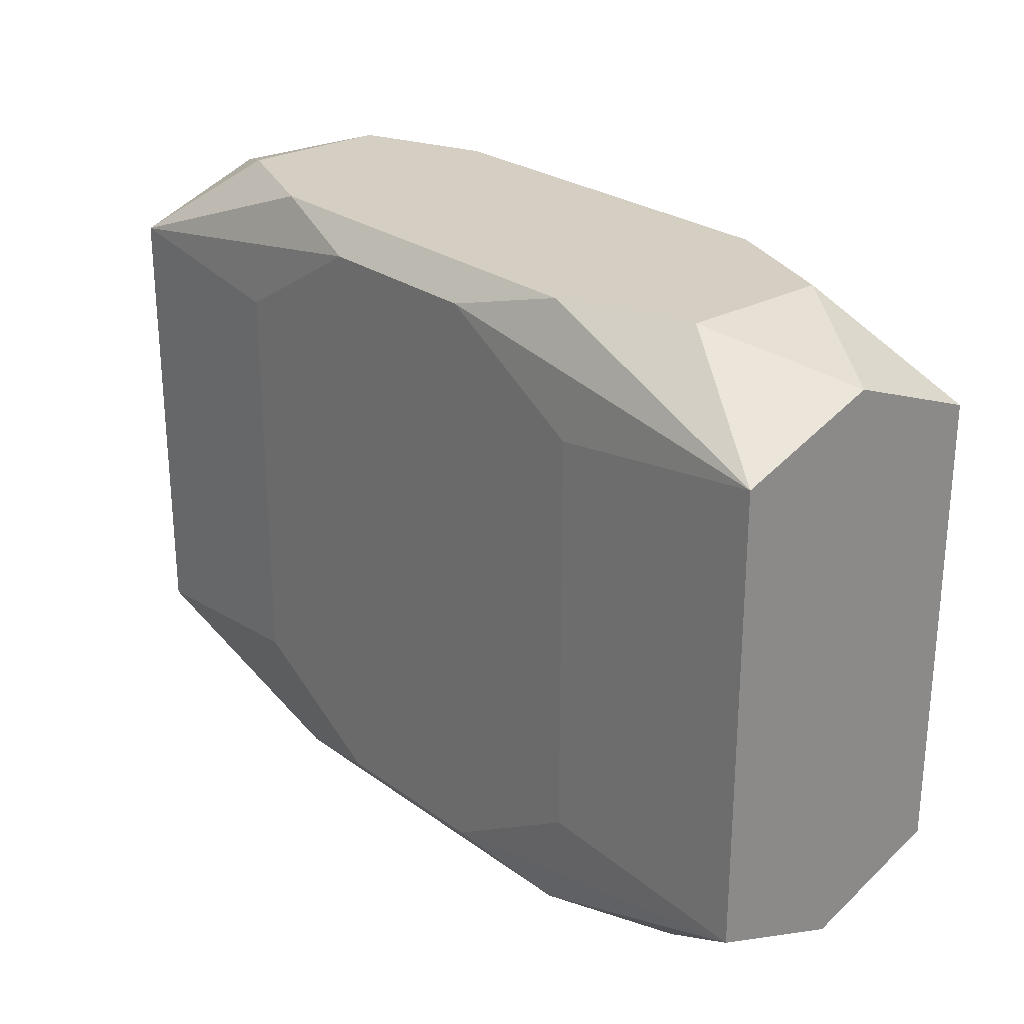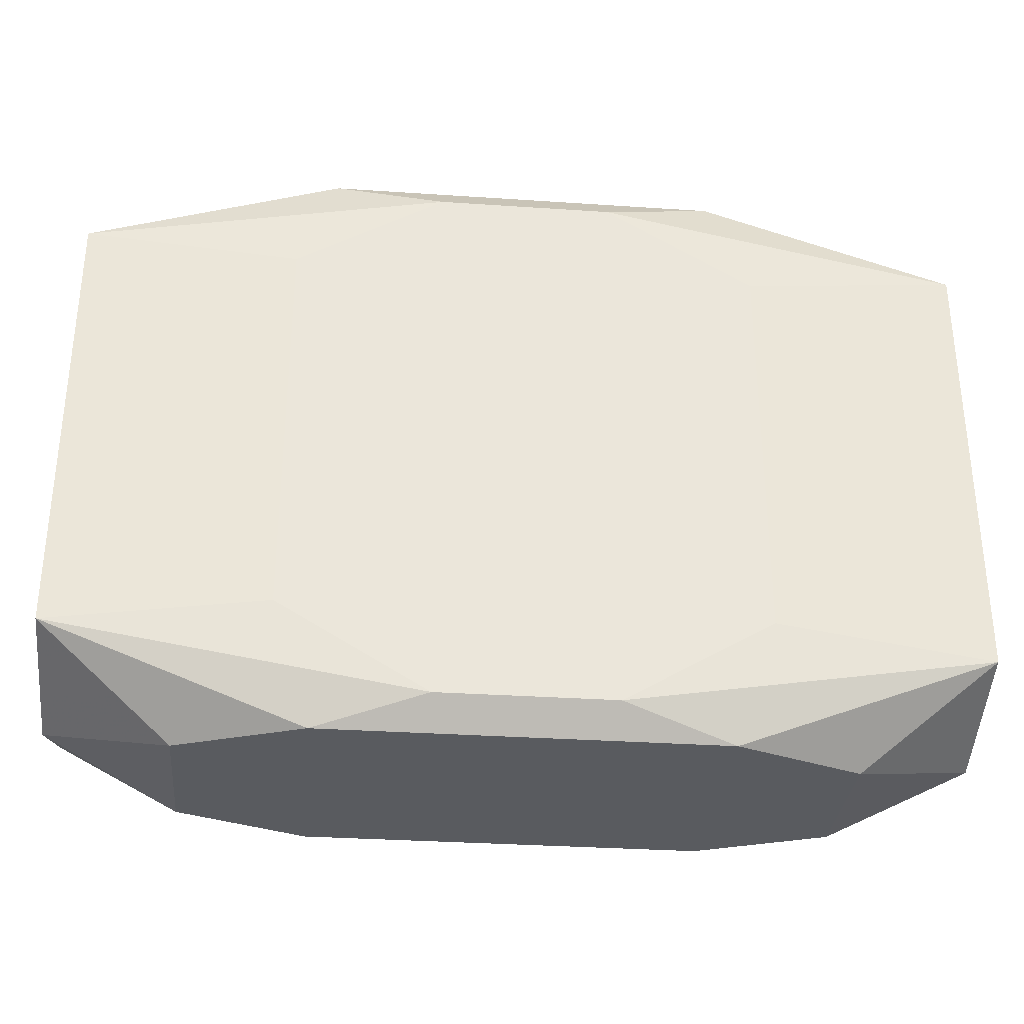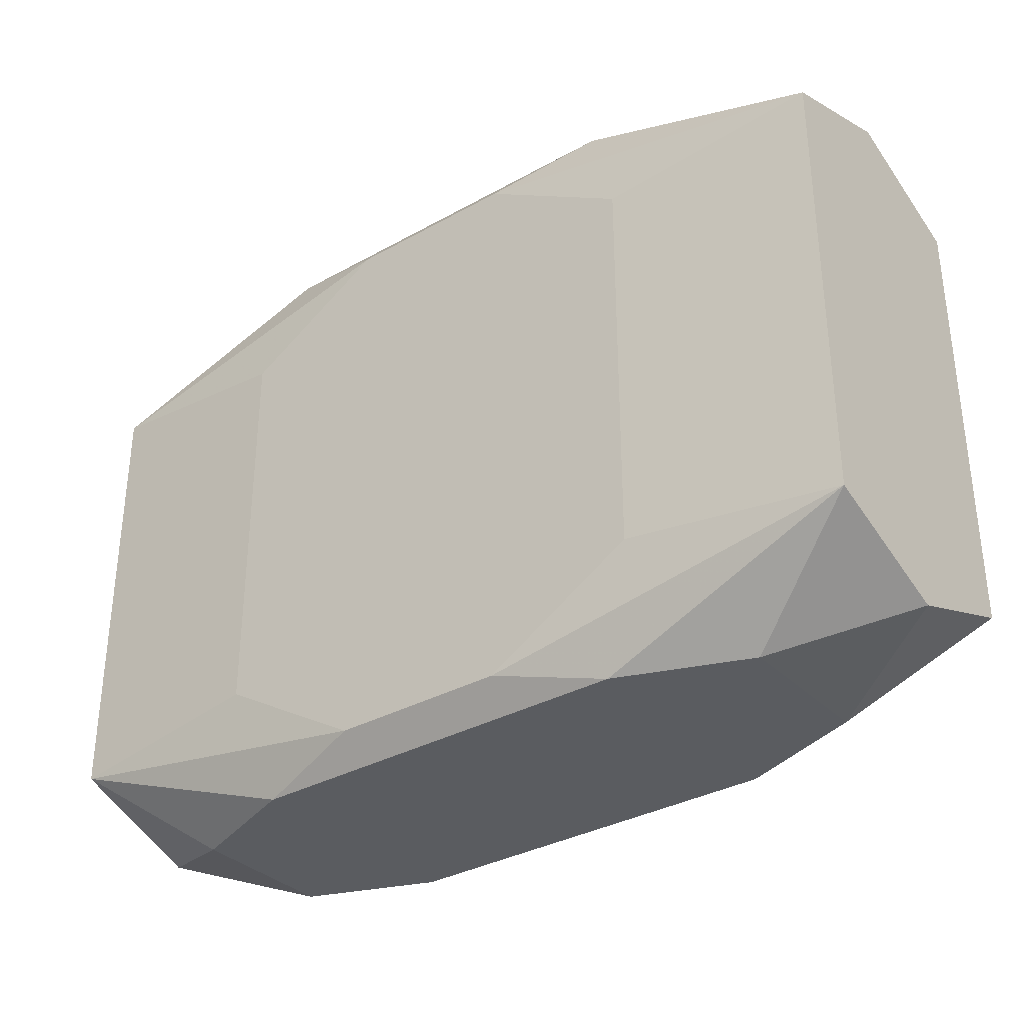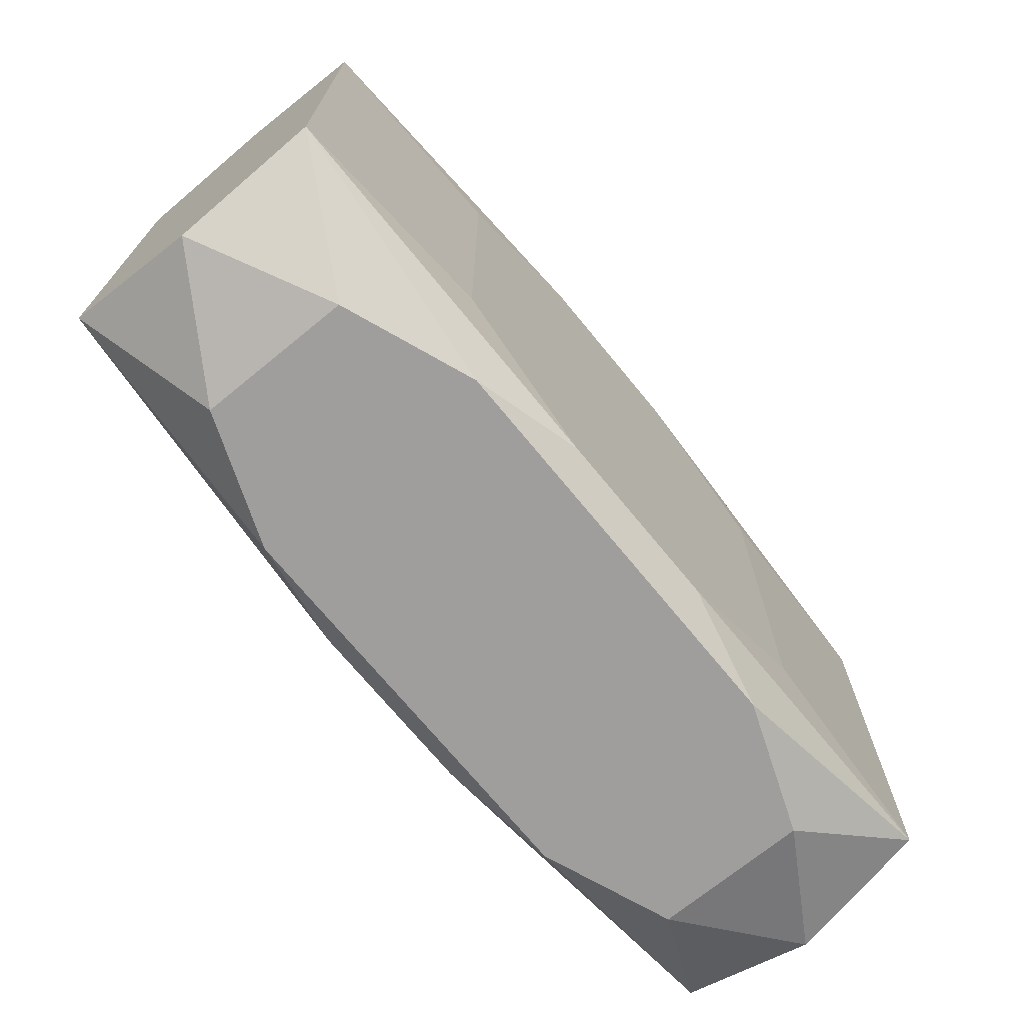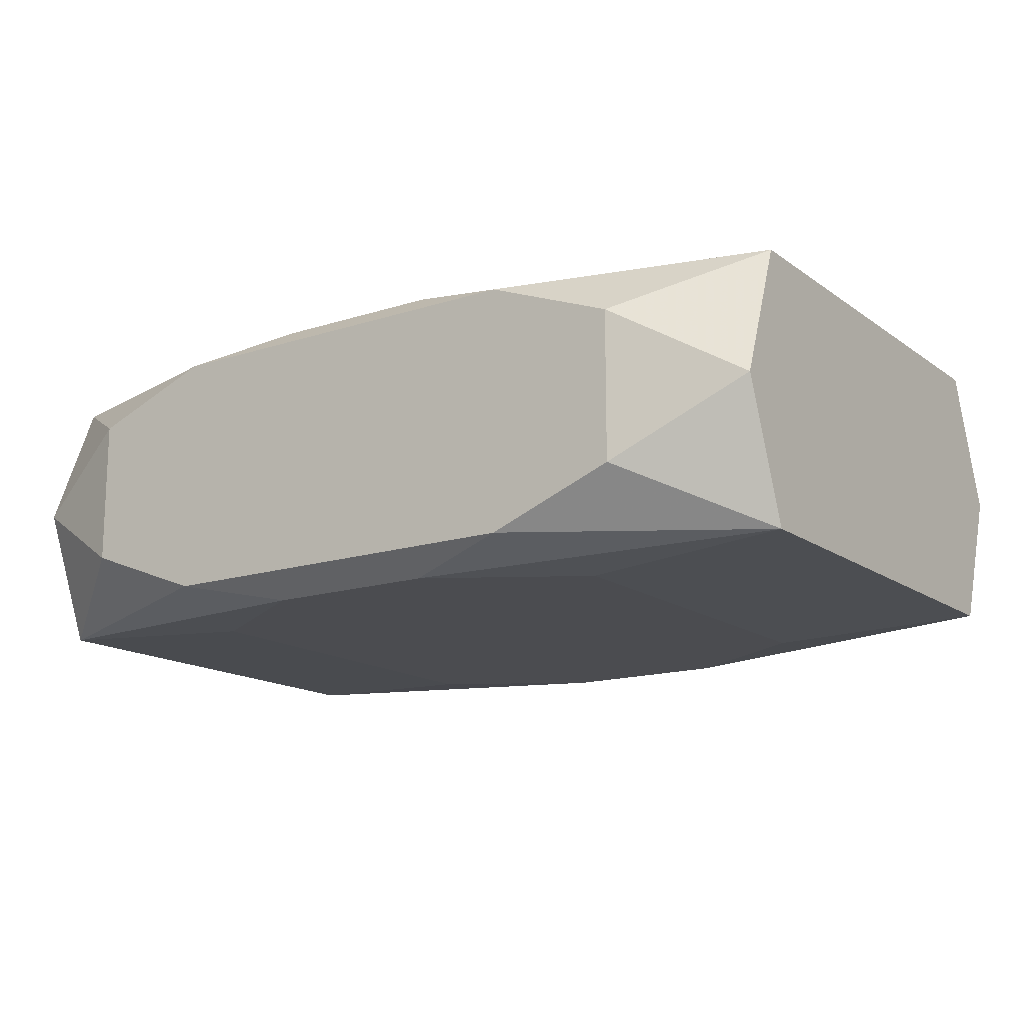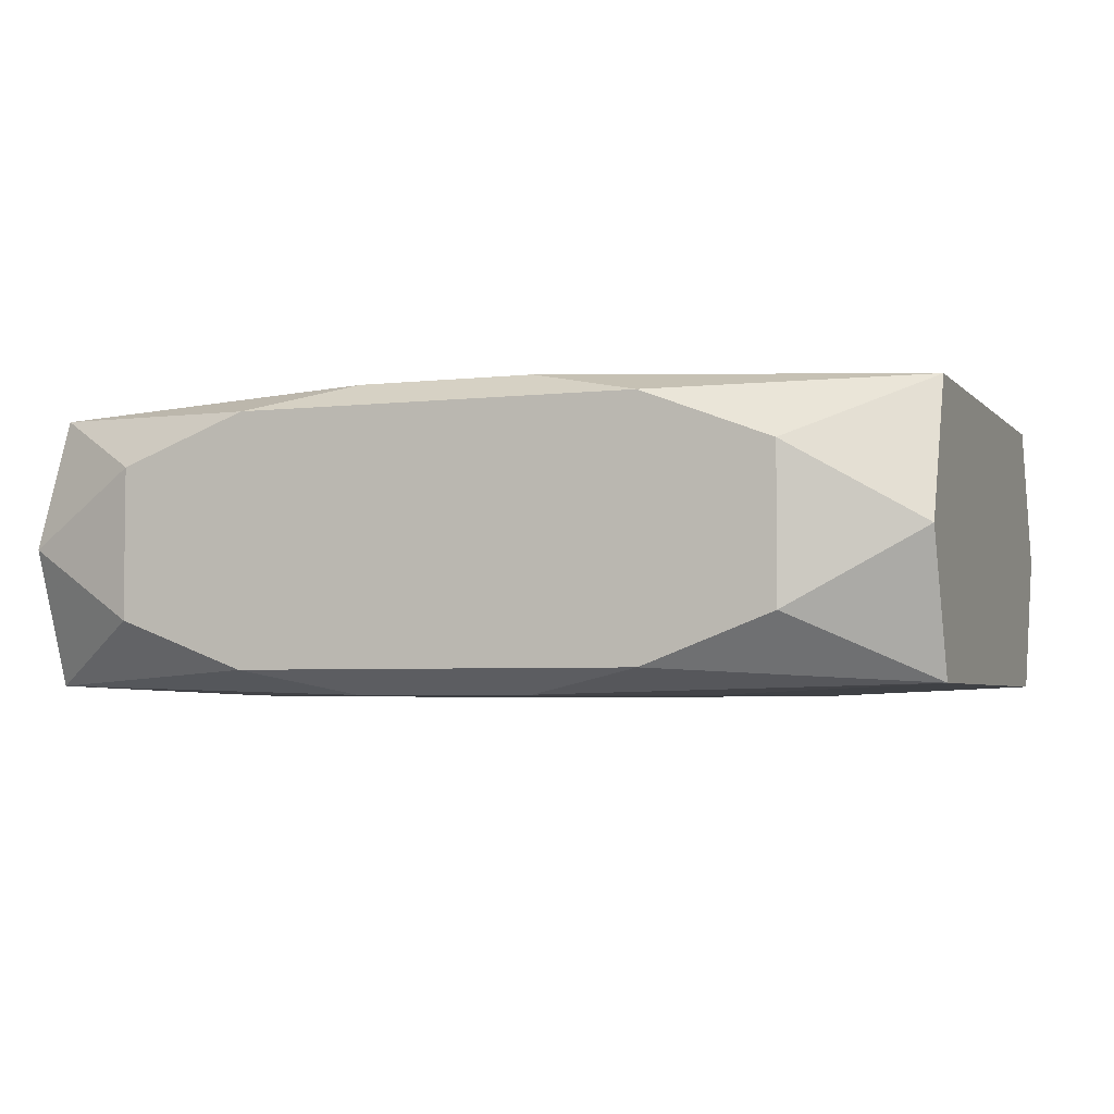
<metadata>
{"format":"obj","ext":"obj","renderer":"f3d","projection":"perspective","resolution":1024,"background":"white","views":[{"elev":25.8,"azim":48.9,"up":"+Y"},{"elev":-32.2,"azim":174.6,"up":"+Y"},{"elev":-33.7,"azim":37.2,"up":"+Y"},{"elev":-71.0,"azim":129.3,"up":"+Y"},{"elev":-15.2,"azim":34.4,"up":"+Z"},{"elev":-4.0,"azim":21.0,"up":"+Z"}]}
</metadata>
<code>
v -0 -0.01898 0.005393
v -0 0.01898 0
v -0.003305 -0.005348 0.008653
v 0.01921 -0.01898 -0.004395
v 0.01921 -0.01898 0.004395
v 0.01921 0.01898 -0.004395
v 0.01921 0.01898 0.004395
v -0.02675 0 -0
v -0.02675 -0.01653 -0
v -0.02675 0.01345 -0.008059
v -0.02675 0.01345 0.008059
v -0.02675 -0.01345 -0.008059
v -0.02675 -0.01345 0.008059
v -0.02675 -0.007599 -0
v -0.02675 0.01653 -0
v 0.01173 -0.01898 -0.007251
v 0.01173 -0.01898 0.007251
v 0.01173 0.01898 -0.007251
v 0.01173 0.01898 0.007251
v -0.014 0 -0.008653
v -0.014 -0 0.008653
v -0.014 -0.01196 -0.008653
v -0.014 -0.01196 0.008653
v -0.014 0.005348 -0.008653
v -0.014 0.005348 0.008653
v -0.014 0.01196 -0.008653
v -0.014 0.01196 0.008653
v -0.006261 0.01013 0.008653
v 0.005183 -0.0172 -0.008653
v 0.005183 -0.0172 0.008653
v 0.005183 0.0172 -0.008653
v 0.005183 0.0172 0.008653
v 0.002003 0.008756 -0.008653
v 0.002003 0.008756 0.008653
v -0.005183 -0.0172 -0.008653
v -0.005183 -0.0172 0.008653
v -0.005183 0.0172 -0.008653
v -0.005183 0.0172 0.008653
v 0.014 -0 0.008653
v 0.014 -0.01196 -0.008653
v 0.014 -0.01196 0.008653
v 0.014 0.01196 -0.008653
v 0.014 0.01196 0.008653
v -0.002458 0 -0.008653
v -0.01173 -0.01898 -0.007251
v -0.01173 -0.01898 0.007251
v -0.01173 0.01898 -0.007251
v -0.01173 0.01898 0.007251
v 0.02675 -0.01653 0
v 0.02675 0.01345 -0.008059
v 0.02675 0.01345 0.008059
v 0.02675 -0.01345 -0.008059
v 0.02675 -0.01345 0.008059
v 0.02675 0.01653 0
v 0.02675 0.004569 0.007393
v -0.01921 -0.01898 -0.004395
v -0.01921 -0.01898 0.004395
v -0.01921 0.01898 -0.004395
v -0.01921 0.01898 0.004395
f 43 53 51
f 19 6 2
f 10 12 14
f 14 12 9
f 20 12 10
f 10 58 47
f 10 11 15
f 15 58 10
f 51 53 55
f 6 54 50
f 50 55 53
f 51 55 50
f 50 54 51
f 32 43 51
f 51 19 32
f 8 11 10
f 10 14 8
f 8 14 11
f 13 14 9
f 11 14 13
f 40 50 52
f 52 50 53
f 40 20 44
f 22 20 40
f 12 20 22
f 24 20 10
f 10 47 37
f 37 47 31
f 2 6 18
f 18 47 2
f 31 47 18
f 18 50 31
f 6 50 18
f 6 19 7
f 7 54 6
f 7 19 51
f 51 54 7
f 31 50 42
f 40 31 42
f 42 50 40
f 53 43 39
f 39 41 53
f 30 39 3
f 41 39 30
f 53 41 30
f 58 15 59
f 59 47 58
f 59 15 11
f 2 47 59
f 57 13 9
f 46 13 57
f 49 52 53
f 4 52 49
f 40 52 29
f 26 44 20
f 26 37 31
f 26 24 10
f 10 37 26
f 23 13 36
f 36 30 23
f 36 13 46
f 46 30 36
f 17 30 46
f 46 57 17
f 53 30 17
f 48 59 11
f 48 32 19
f 48 19 2
f 2 59 48
f 11 13 21
f 21 13 23
f 21 30 3
f 23 30 21
f 45 29 16
f 16 52 4
f 16 29 52
f 35 45 12
f 35 29 45
f 12 22 35
f 35 22 40
f 40 29 35
f 33 26 31
f 44 26 33
f 33 31 40
f 40 44 33
f 43 32 34
f 34 39 43
f 3 39 34
f 4 49 5
f 5 16 4
f 17 16 5
f 5 49 53
f 53 17 5
f 38 48 11
f 32 48 38
f 11 27 38
f 25 27 11
f 11 21 25
f 45 16 56
f 56 16 57
f 56 57 9
f 9 12 56
f 12 45 56
f 1 17 57
f 57 16 1
f 1 16 17
f 28 25 21
f 28 21 3
f 3 34 28
f 27 25 28
f 28 38 27
f 28 34 32
f 32 38 28

</code>
